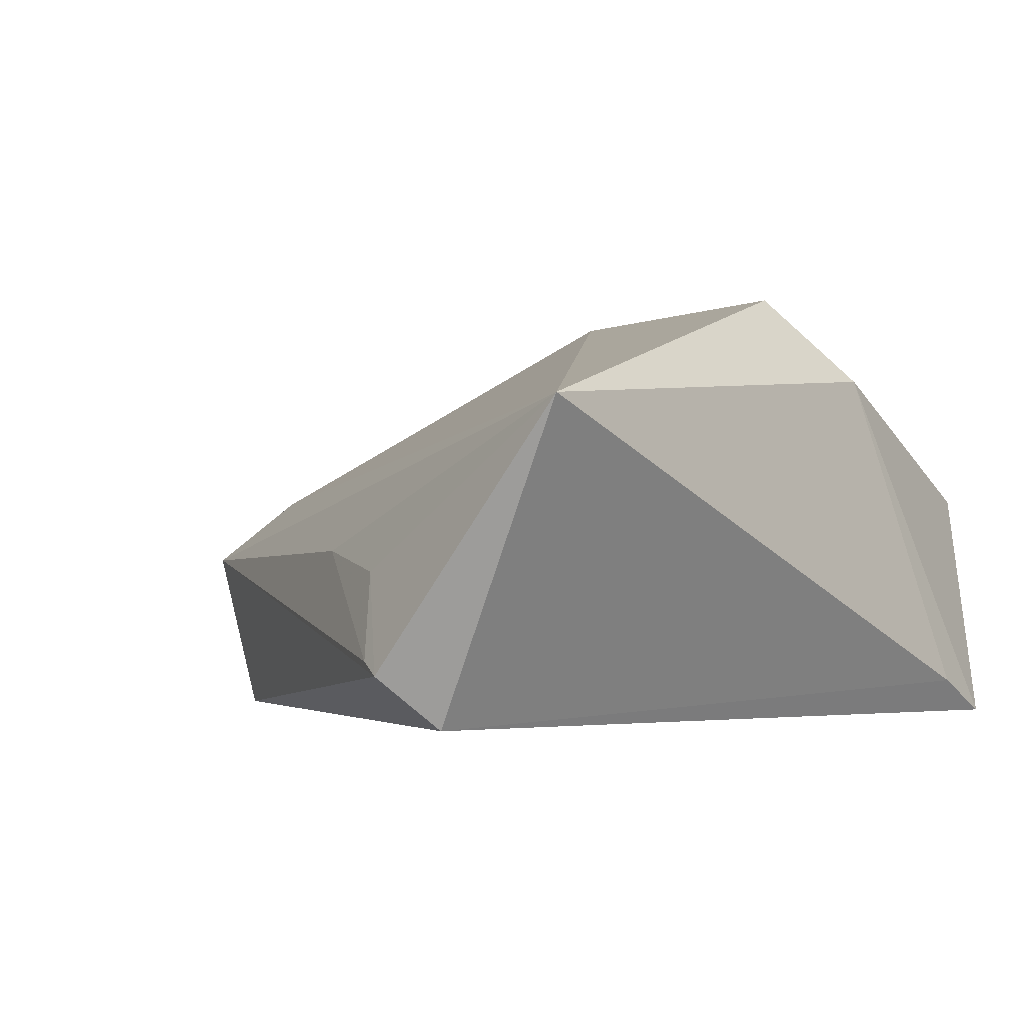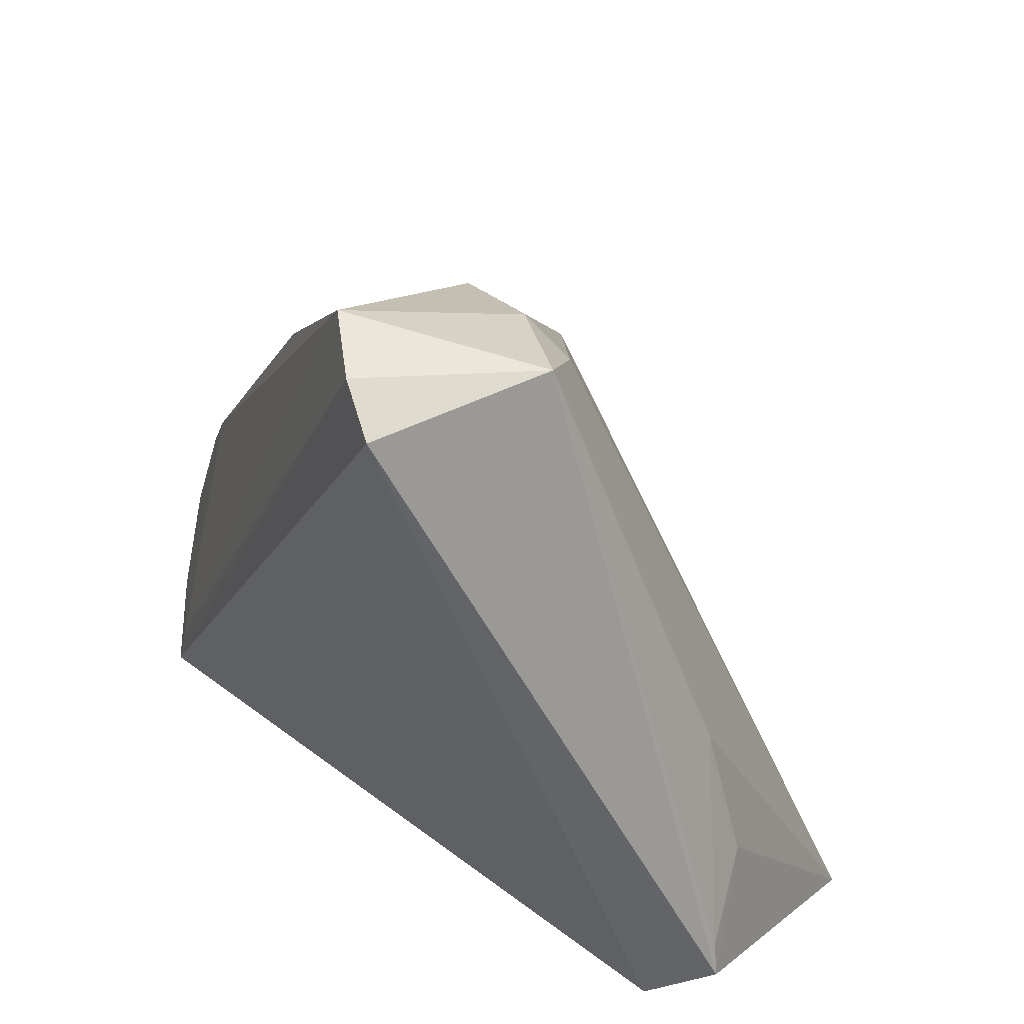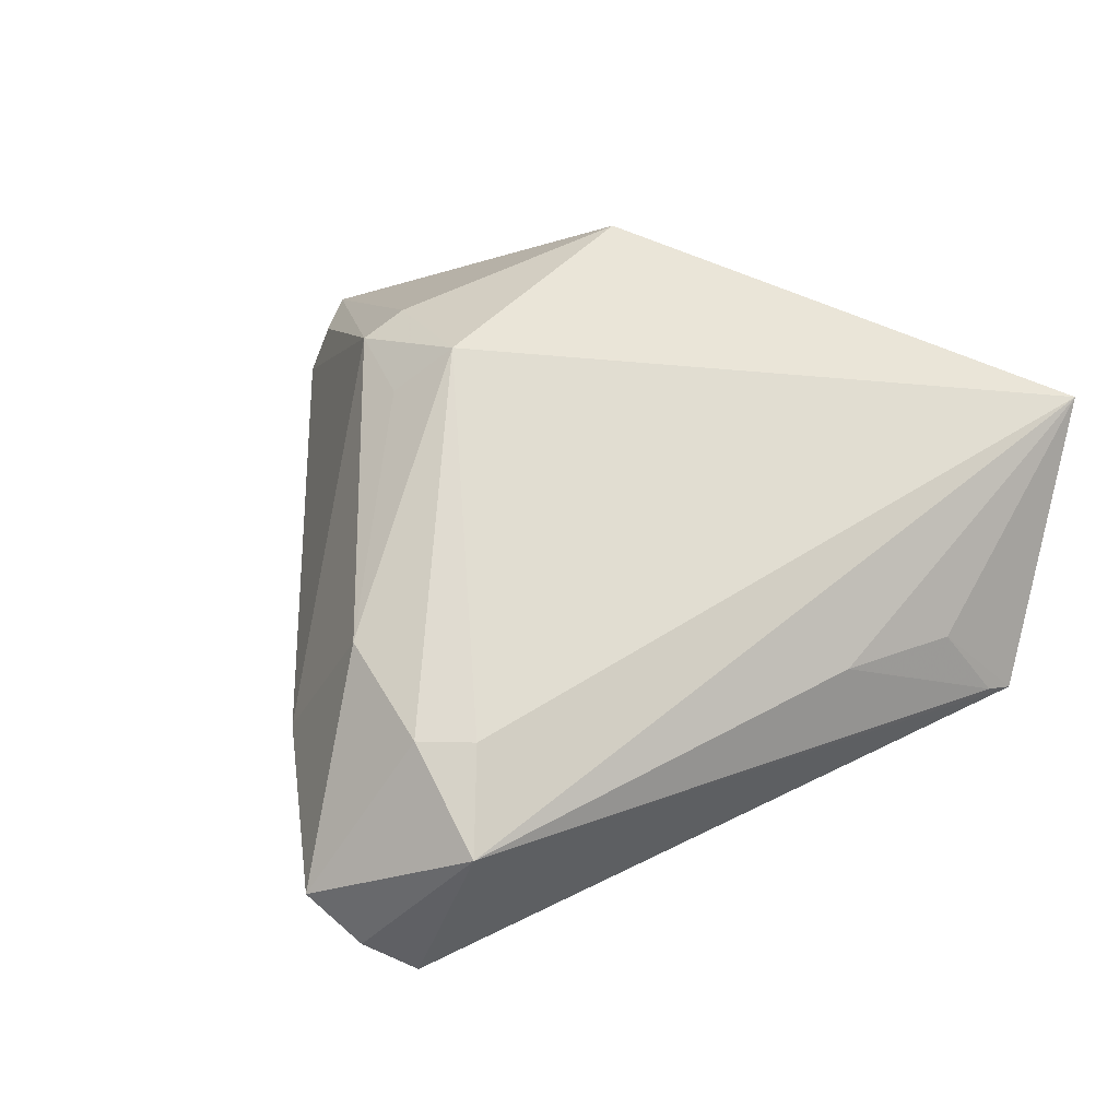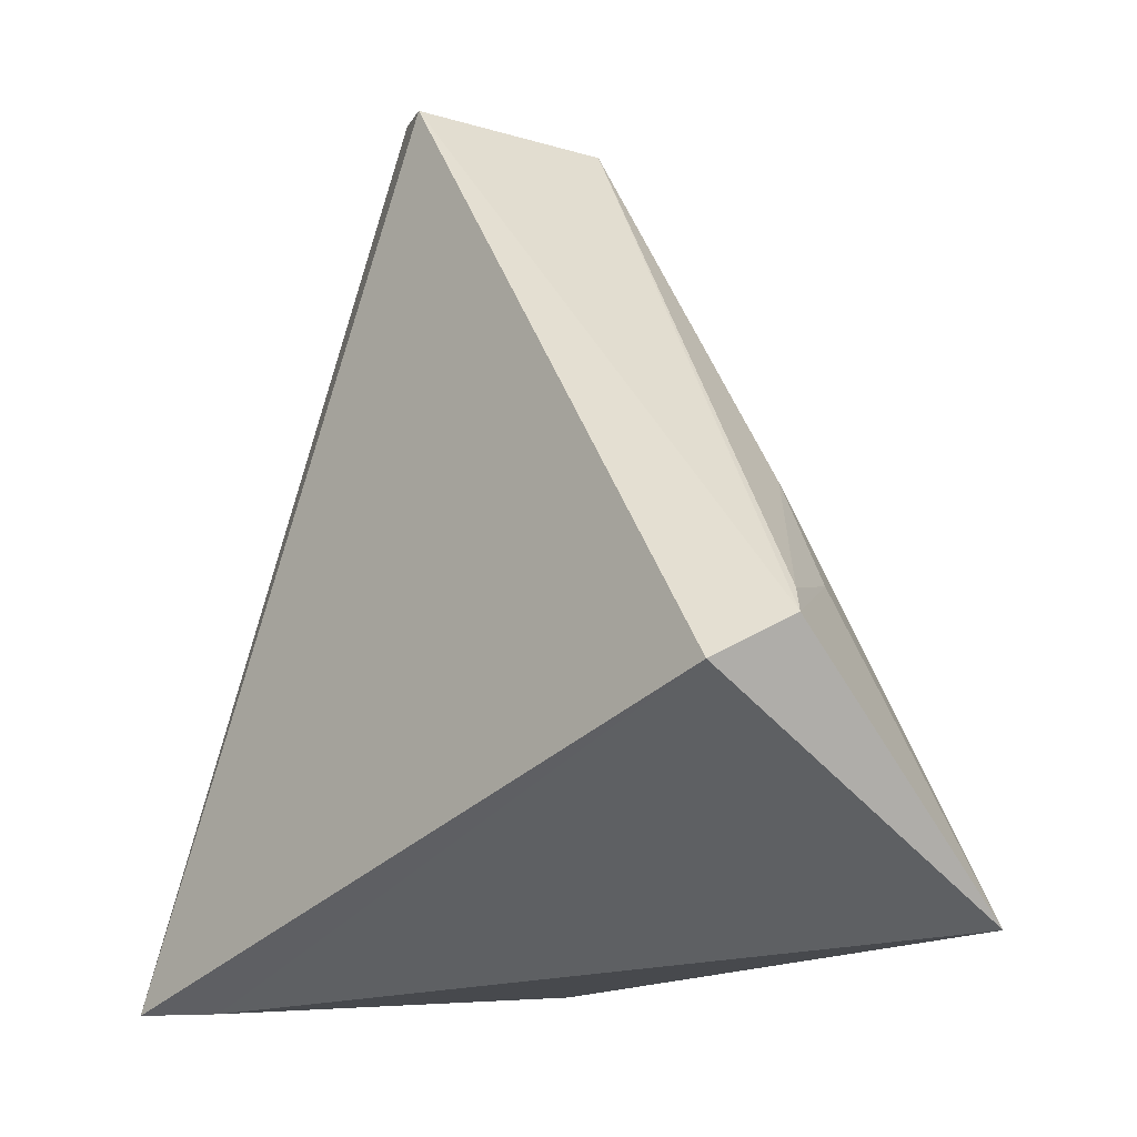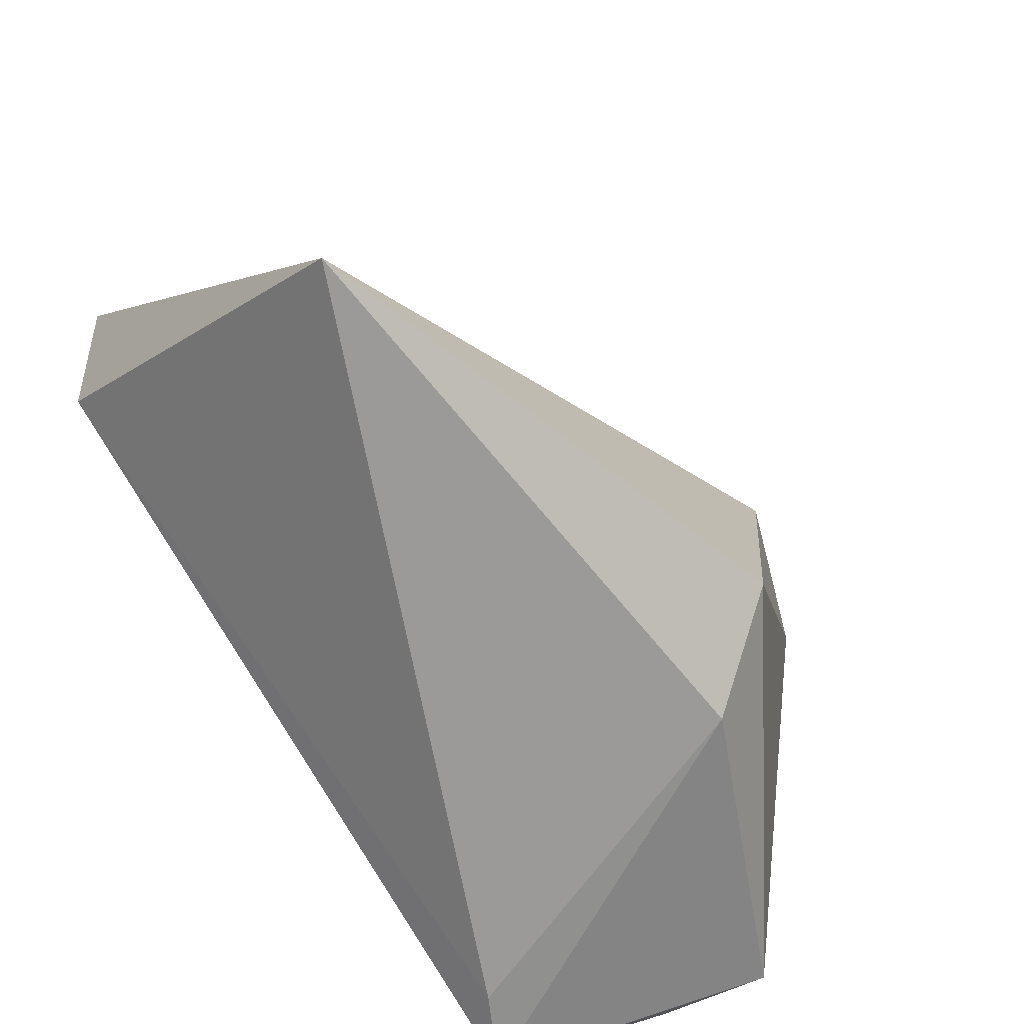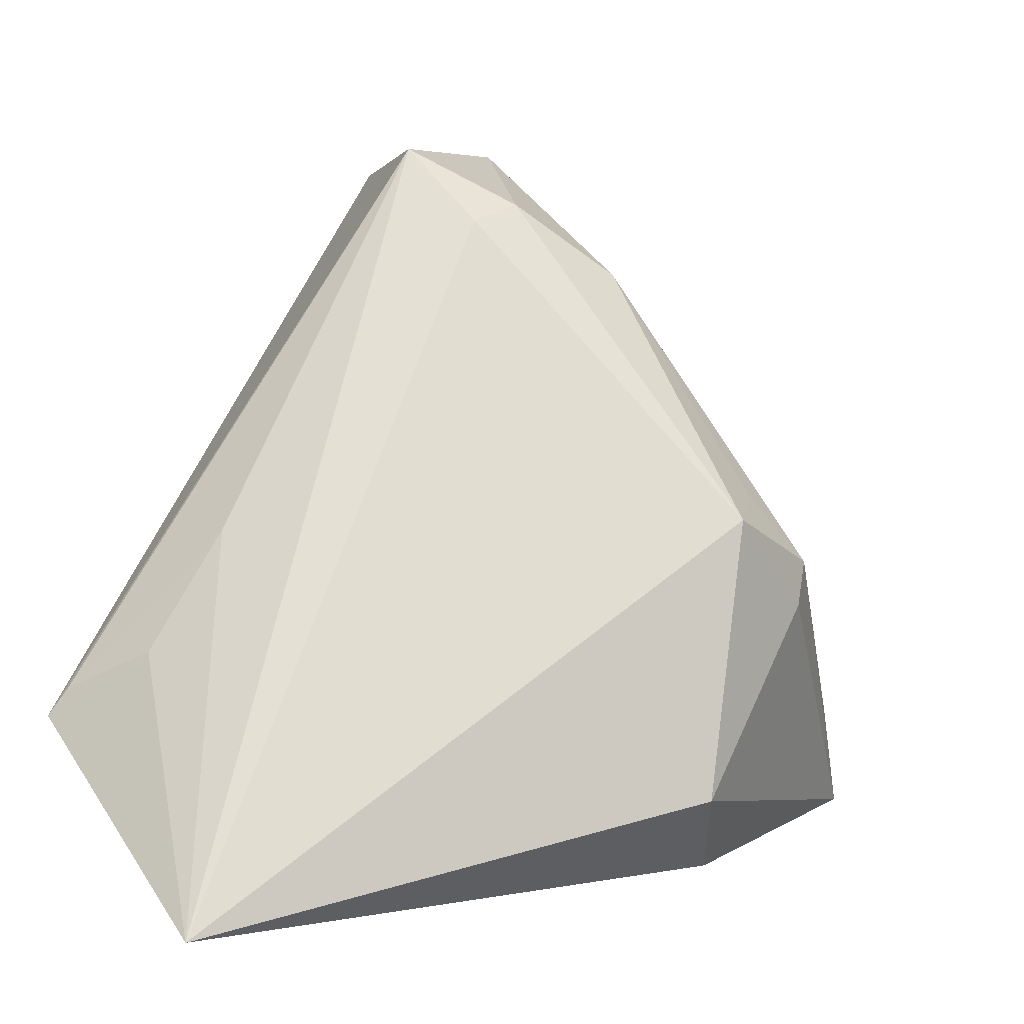
<metadata>
{"format":"obj","ext":"obj","renderer":"f3d","projection":"perspective","resolution":1024,"background":"white","views":[{"elev":-2.6,"azim":-49.6,"up":"+Z"},{"elev":56.2,"azim":-137.4,"up":"+Y"},{"elev":38.8,"azim":-154.0,"up":"+Z"},{"elev":-21.6,"azim":-133.1,"up":"+Y"},{"elev":-67.1,"azim":-58.1,"up":"+Y"},{"elev":-3.6,"azim":-36.0,"up":"+Y"}]}
</metadata>
<code>
v 0.03228 -0.03464 -0.02079
v 0.0412 -0.02016 -0.001239
v -0.009462 0.03719 -0.005022
v -0.03738 -0.01434 -0.007336
v 0.007294 0.04004 -0.01446
v 0.03919 -0.02094 0.004424
v 0.04317 -0.02778 -0.002374
v 0.0431 -0.03052 0.001703
v 0.001675 0.0397 -0.01906
v -0.0004061 0.03141 0.001285
v 0.01245 -0.001419 0.02137
v 0.042 -0.03 -0.008566
v 0.02474 -0.005011 0.01681
v 0.03468 -0.007878 -0.008814
v 0.007712 -0.02863 0.0219
v 0.02559 -0.04004 -0.01849
v 0.009712 0.02476 0.004405
v -0.003436 0.03793 -0.0219
v -0.04317 -0.02047 -0.01691
v 0.01832 0.02367 -0.01071
v 0.0394 -0.01755 -0.006754
v -0.005794 0.02924 0.001513
v 0.02266 -0.009518 0.01819
v 0.03272 -0.03959 -0.0219
v 0.03677 -0.03402 -0.01622
v -0.03078 -0.002618 -0.00504
v -0.04168 -0.01777 -0.01563
v -0.03823 -0.02408 -0.0219
v 0.01768 0.001466 0.01639
v -0.04121 -0.04004 0.007665
v 0.01413 -0.03563 0.01326
f 18 24 28
f 28 16 30
f 24 16 28
f 15 11 30
f 8 24 12
f 8 15 31
f 31 24 8
f 31 16 24
f 30 16 31
f 31 15 30
f 30 11 22
f 22 3 30
f 19 28 30
f 18 28 19
f 19 3 18
f 14 1 5
f 2 6 8
f 14 12 25
f 25 1 14
f 25 12 24
f 24 1 25
f 30 3 26
f 18 3 9
f 3 5 9
f 9 5 1
f 9 24 18
f 9 1 24
f 8 6 13
f 6 2 13
f 10 22 11
f 3 22 10
f 10 5 3
f 8 12 7
f 7 2 8
f 21 12 14
f 14 2 21
f 21 7 12
f 2 7 21
f 4 19 30
f 30 26 4
f 3 19 27
f 27 26 3
f 19 4 27
f 27 4 26
f 20 13 2
f 14 5 20
f 20 2 14
f 11 15 23
f 23 13 11
f 23 15 8
f 8 13 23
f 5 10 17
f 17 20 5
f 13 20 17
f 17 10 11
f 11 13 29
f 29 17 11
f 13 17 29

</code>
